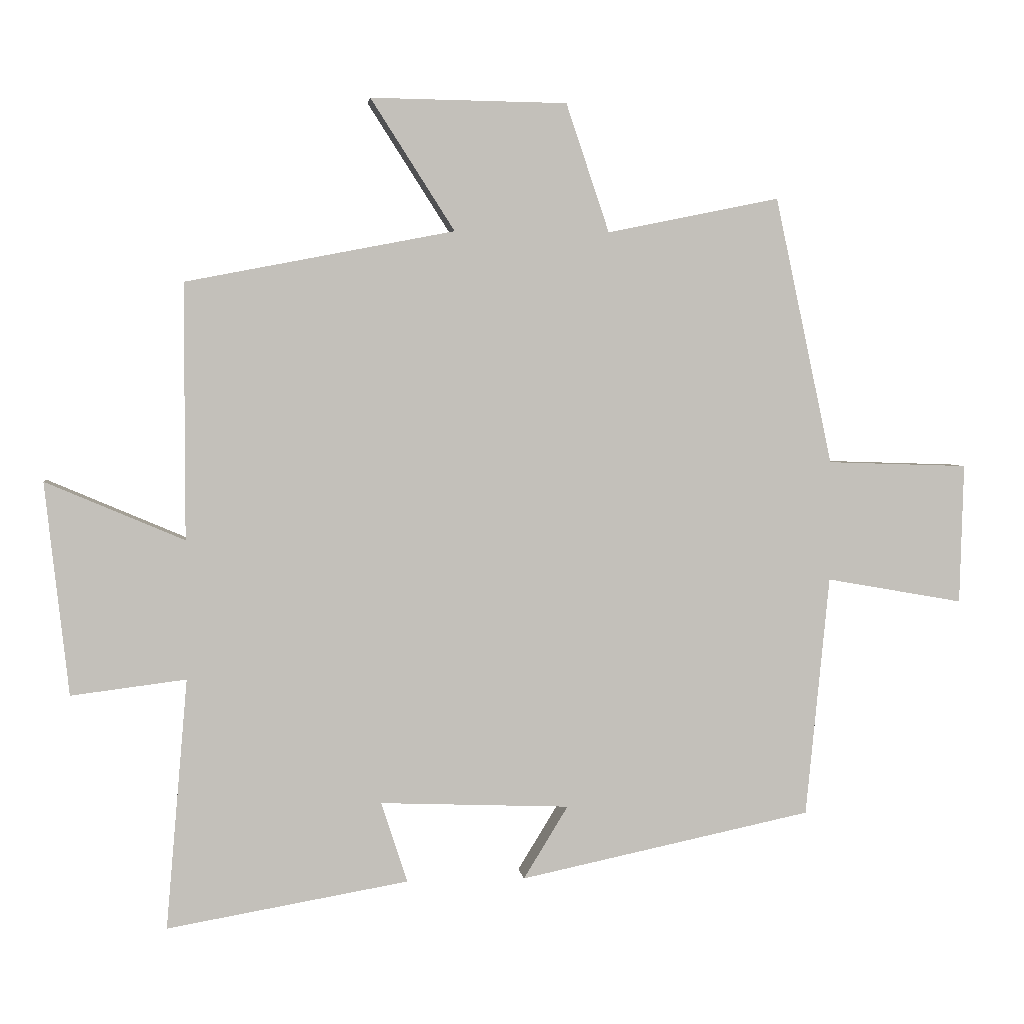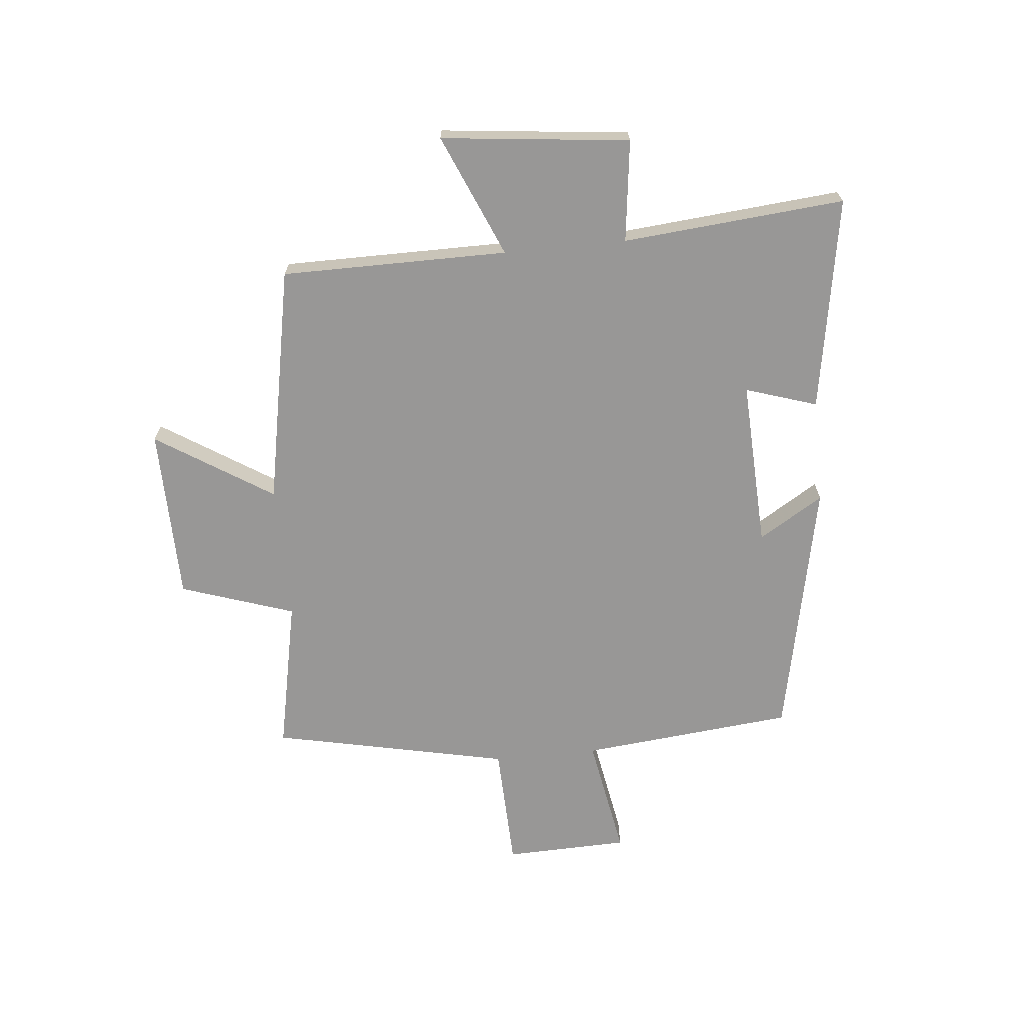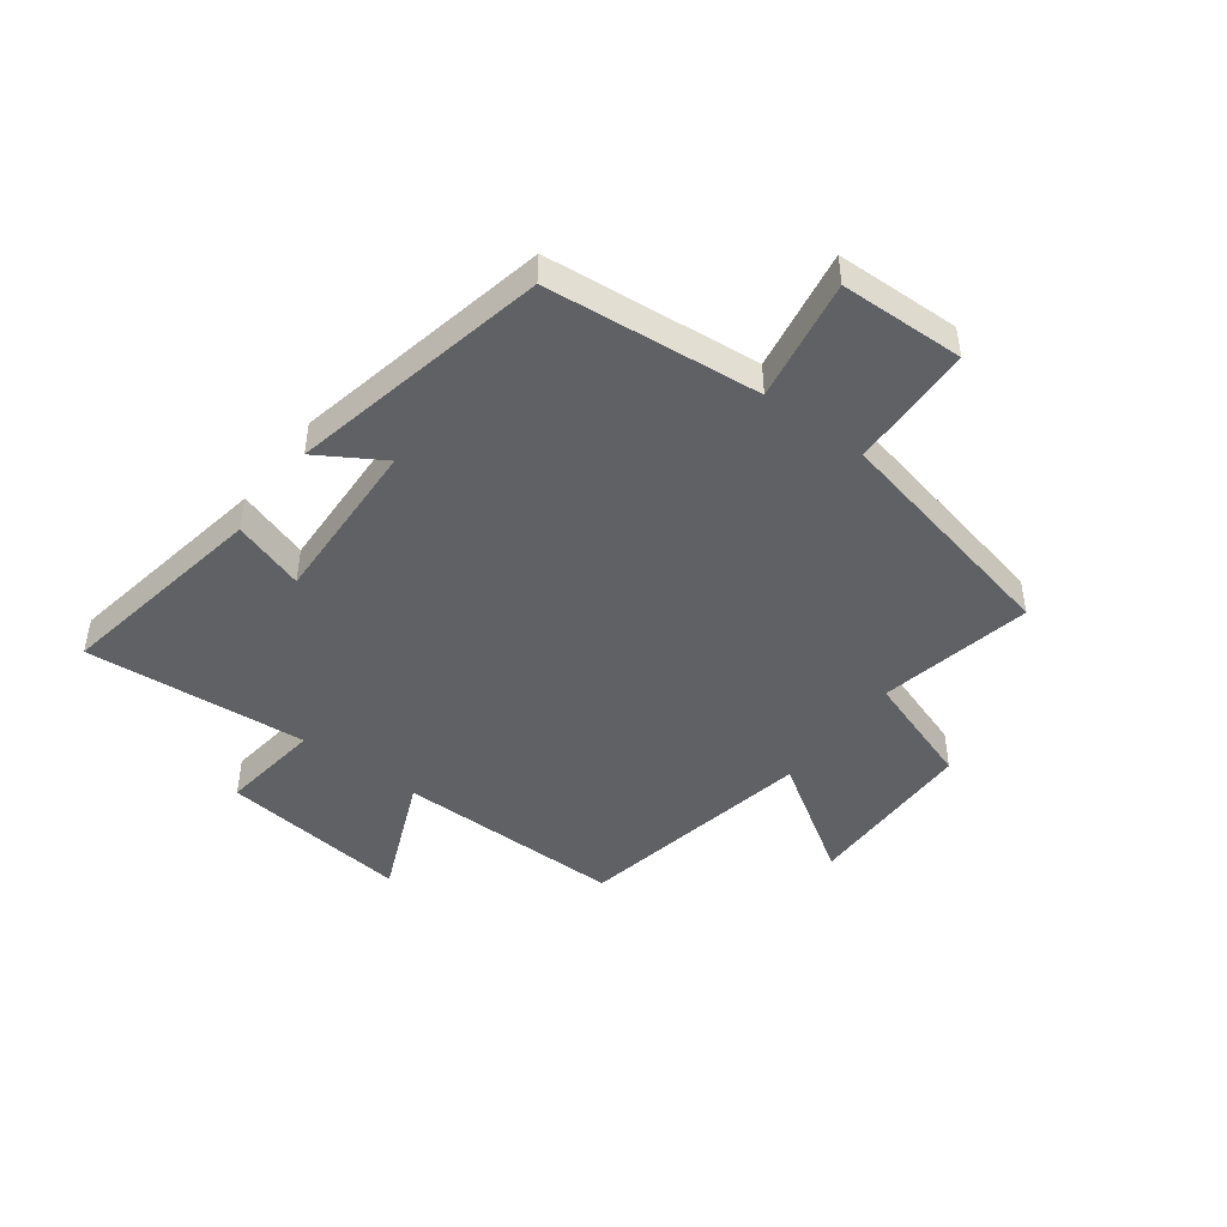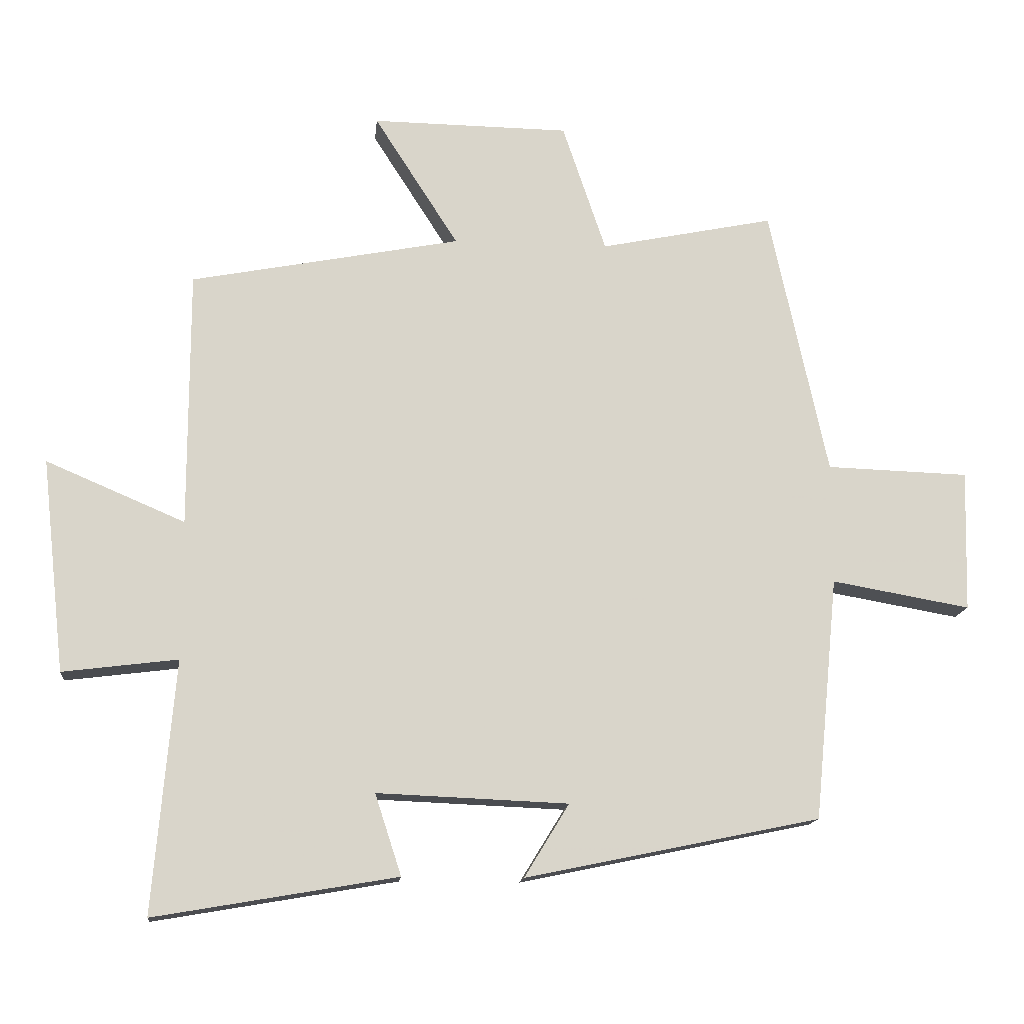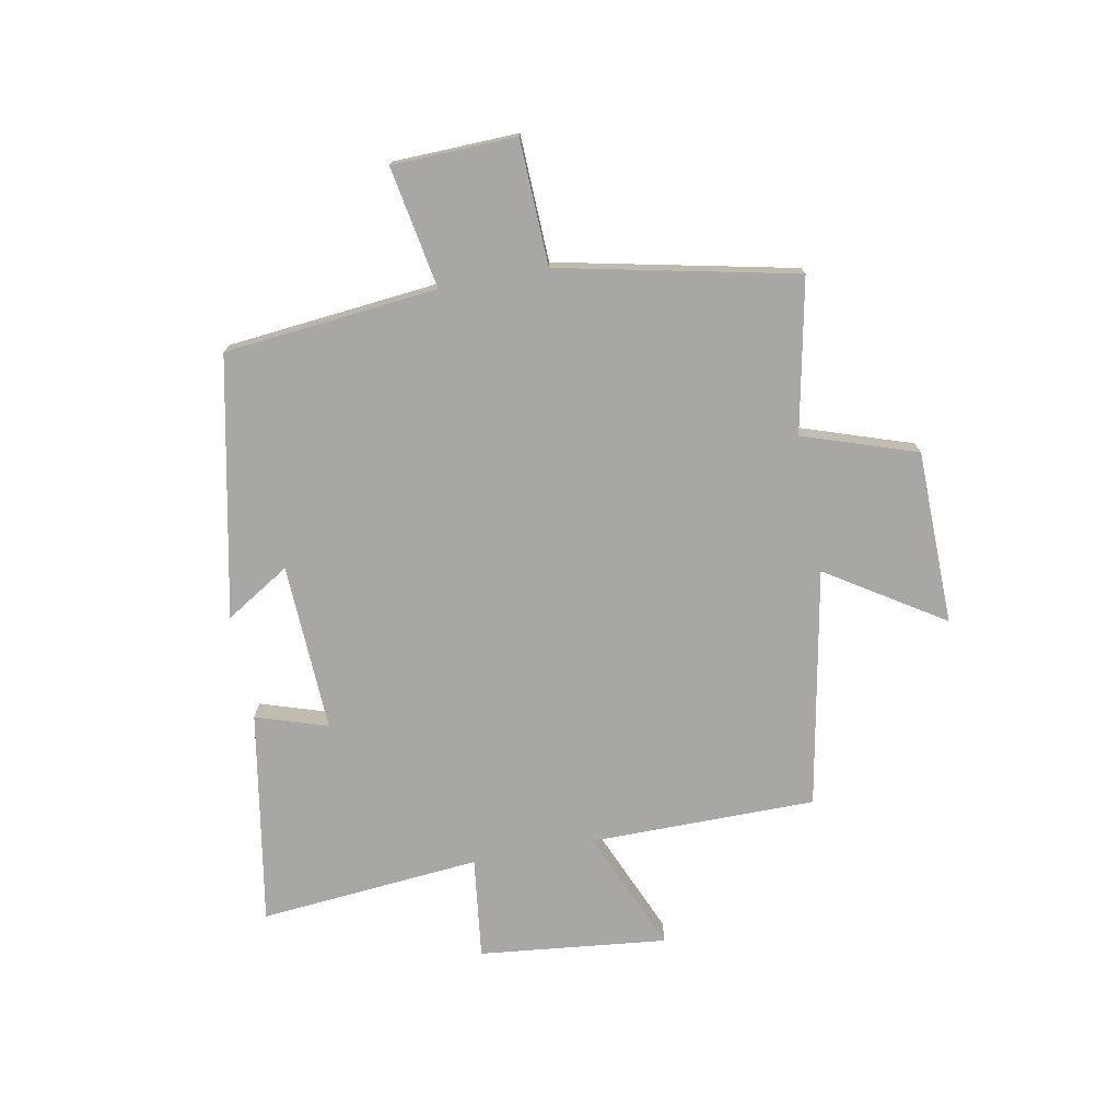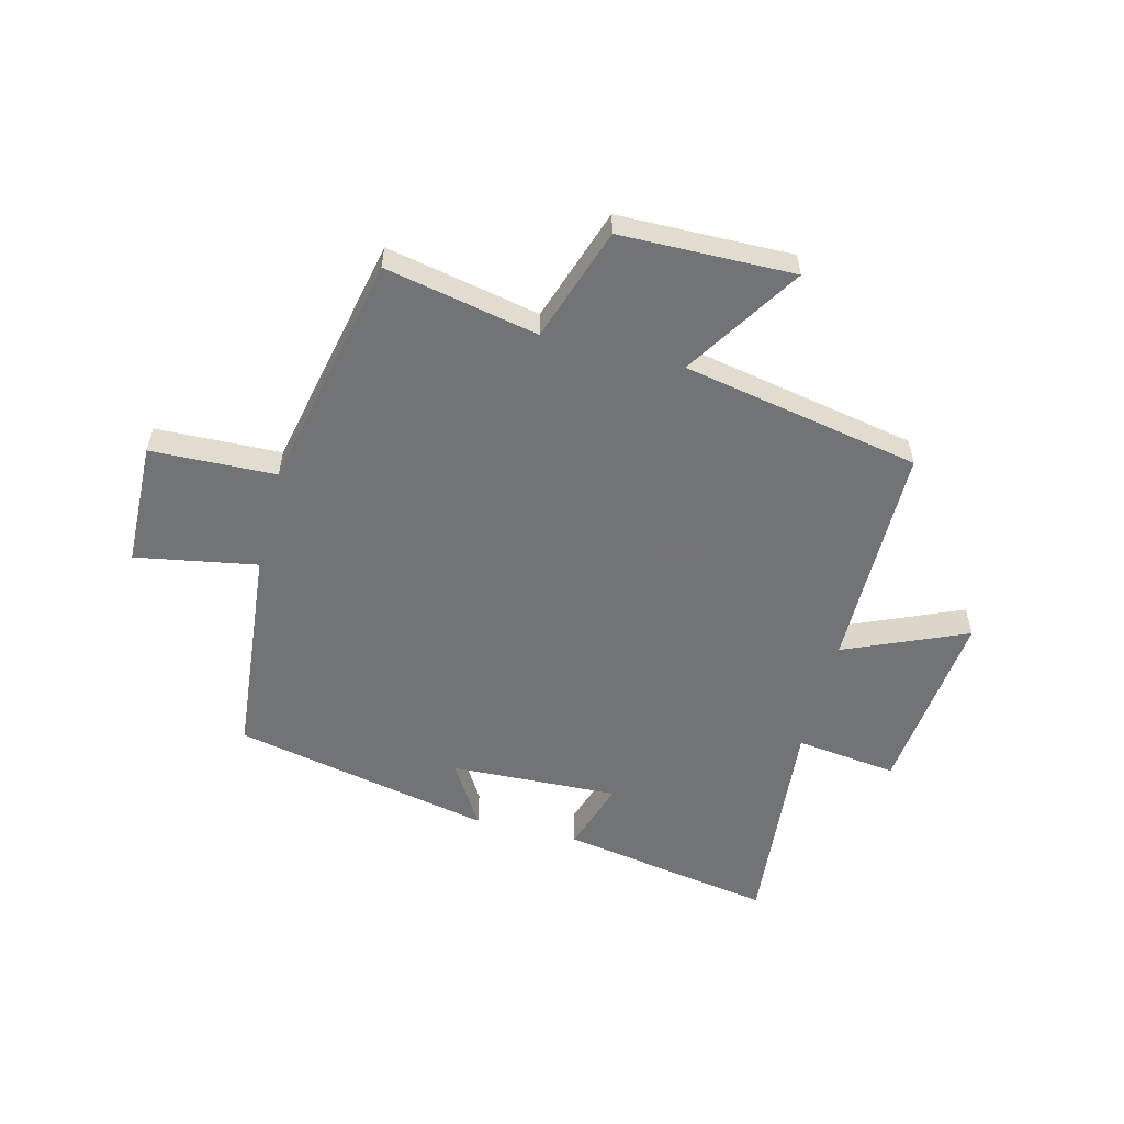
<metadata>
{"format":"obj","ext":"obj","renderer":"f3d","projection":"perspective","resolution":1024,"background":"white","views":[{"elev":3.2,"azim":172.9,"up":"+Z"},{"elev":-68.3,"azim":95.7,"up":"+Y"},{"elev":-46.0,"azim":-126.9,"up":"+Y"},{"elev":-14.6,"azim":174.4,"up":"+Z"},{"elev":-74.6,"azim":-79.2,"up":"+Y"},{"elev":-55.9,"azim":-14.2,"up":"+Y"}]}
</metadata>
<code>
v 0.533 0.07 -0.563
v 0.165 0.07 -0.5
v 0.205 0.07 -0.377
v -0.085 0.07 -0.389
v -0.017 0.07 -0.5
v -0.464 0.07 -0.407
v -0.5 0.07 -0.039
v -0.71 0.07 -0.076
v -0.716 0.07 0.138
v -0.5 0.07 0.145
v -0.412 0.07 0.554
v -0.148 0.07 0.5
v -0.082 0.07 0.696
v 0.218 0.07 0.7
v 0.09 0.07 0.5
v 0.5 0.07 0.421
v 0.5 0.07 0.031
v 0.711 0.07 0.121
v 0.675 0.07 -0.203
v 0.5 0.07 -0.181
v 0.533 0 -0.563
v 0.165 0 -0.5
v 0.205 0 -0.377
v -0.085 0 -0.389
v -0.017 0 -0.5
v -0.464 0 -0.407
v -0.5 0 -0.039
v -0.71 0 -0.076
v -0.716 0 0.138
v -0.5 0 0.145
v -0.412 0 0.554
v -0.148 0 0.5
v -0.082 0 0.696
v 0.218 0 0.7
v 0.09 0 0.5
v 0.5 0 0.421
v 0.5 0 0.031
v 0.711 0 0.121
v 0.675 0 -0.203
v 0.5 0 -0.181
f 17 18 19 20
f 15 16 17 20
f 15 20 1
f 12 13 14 15
f 12 15 1
f 10 11 12 1
f 7 8 9 10
f 6 7 10
f 5 6 10
f 4 5 10
f 3 4 10
f 3 10 1
f 1 2 3
f 40 39 38 37
f 40 37 36 35
f 21 40 35
f 35 34 33 32
f 21 35 32
f 21 32 31 30
f 30 29 28 27
f 30 27 26
f 30 26 25
f 30 25 24
f 30 24 23
f 21 30 23
f 23 22 21
f 1 21 22 2
f 2 22 23 3
f 3 23 24 4
f 4 24 25 5
f 5 25 26 6
f 6 26 27 7
f 7 27 28 8
f 8 28 29 9
f 9 29 30 10
f 10 30 31 11
f 11 31 32 12
f 12 32 33 13
f 13 33 34 14
f 14 34 35 15
f 15 35 36 16
f 16 36 37 17
f 17 37 38 18
f 18 38 39 19
f 19 39 40 20
f 20 40 21 1

</code>
